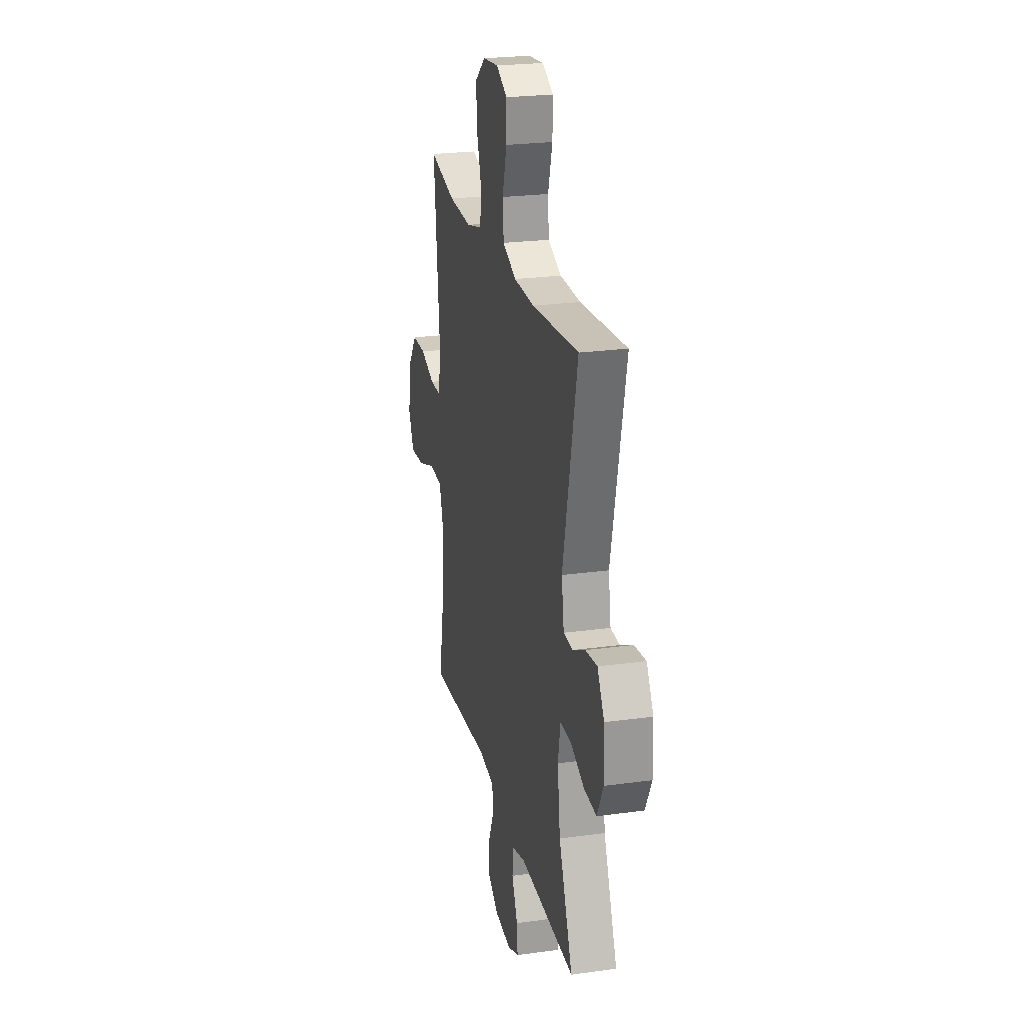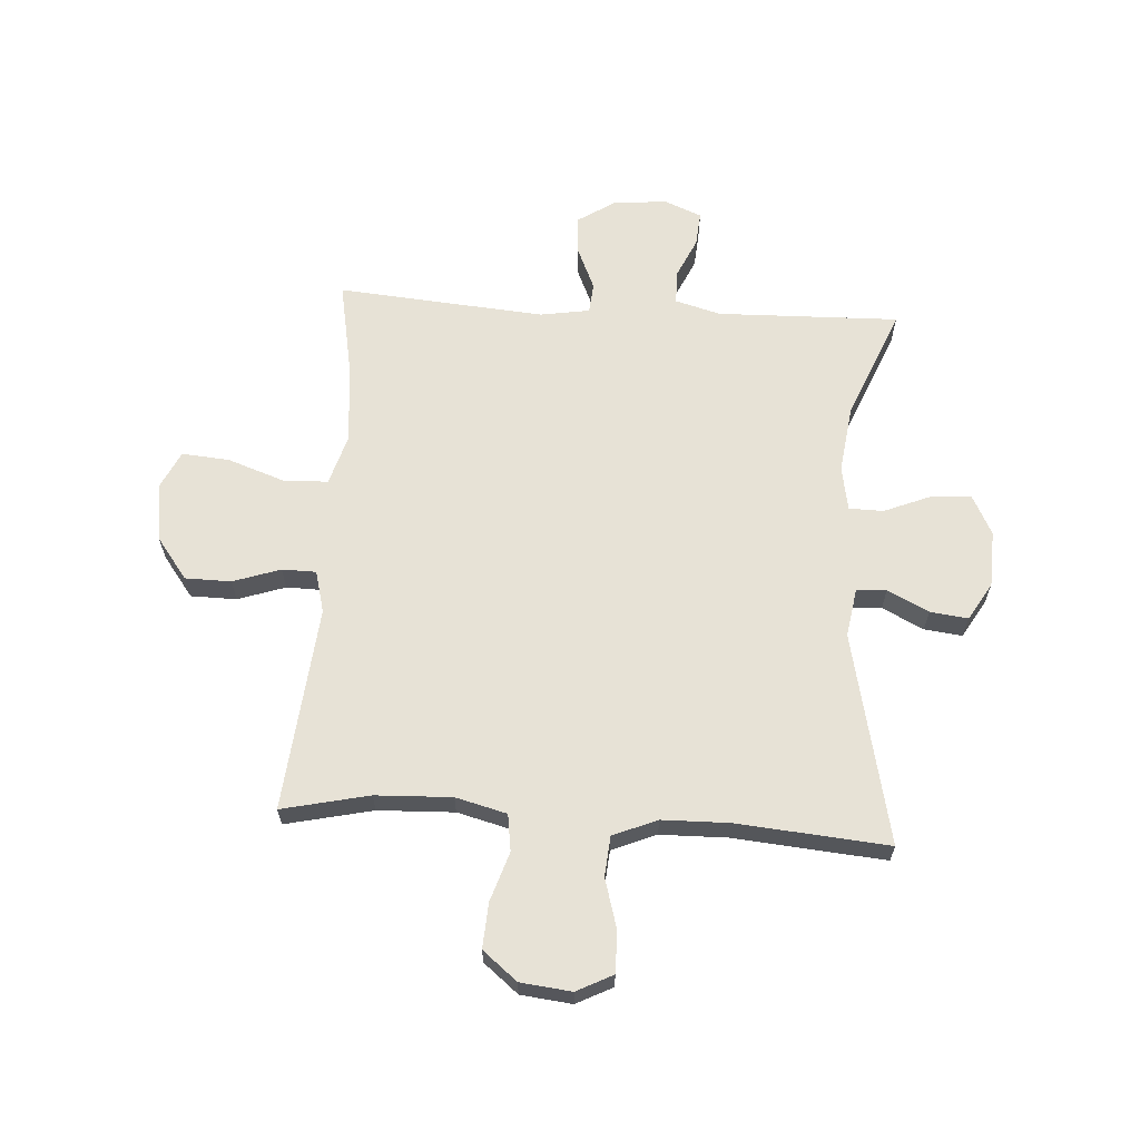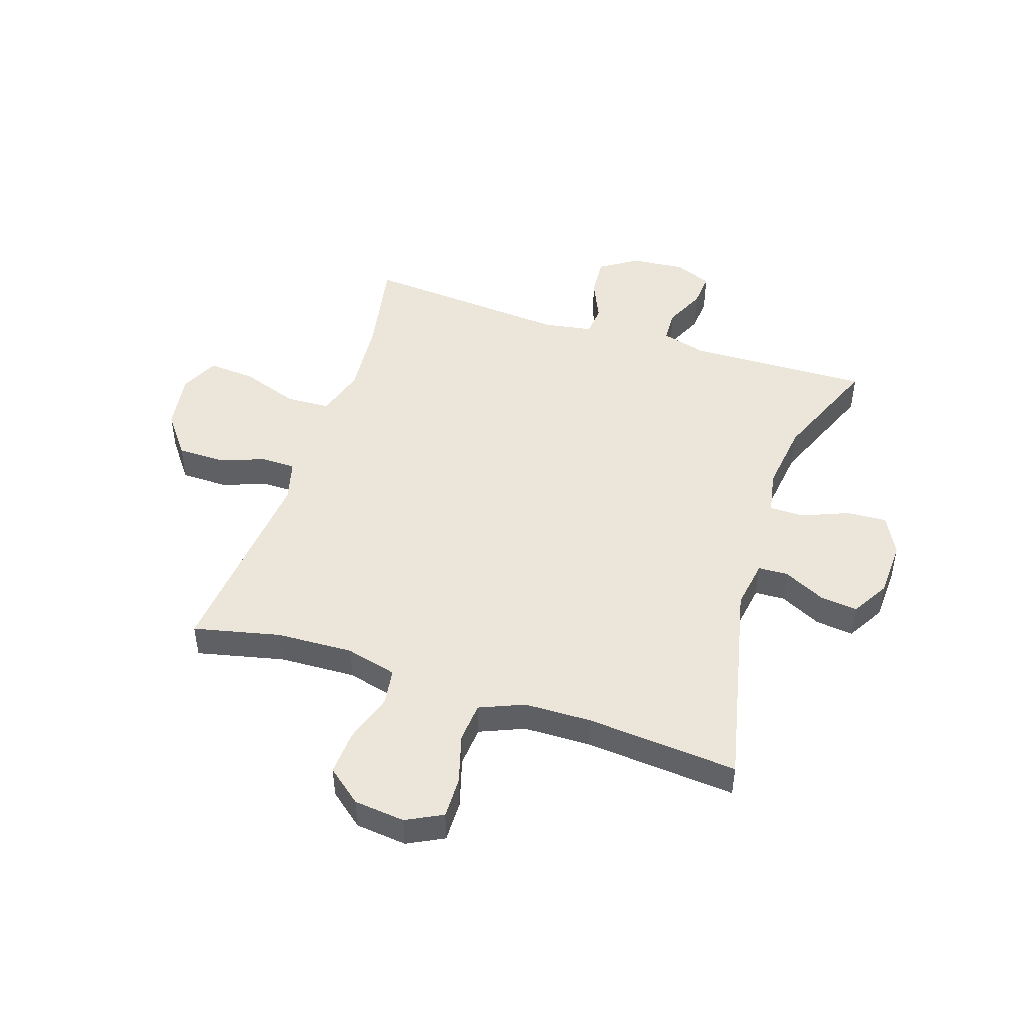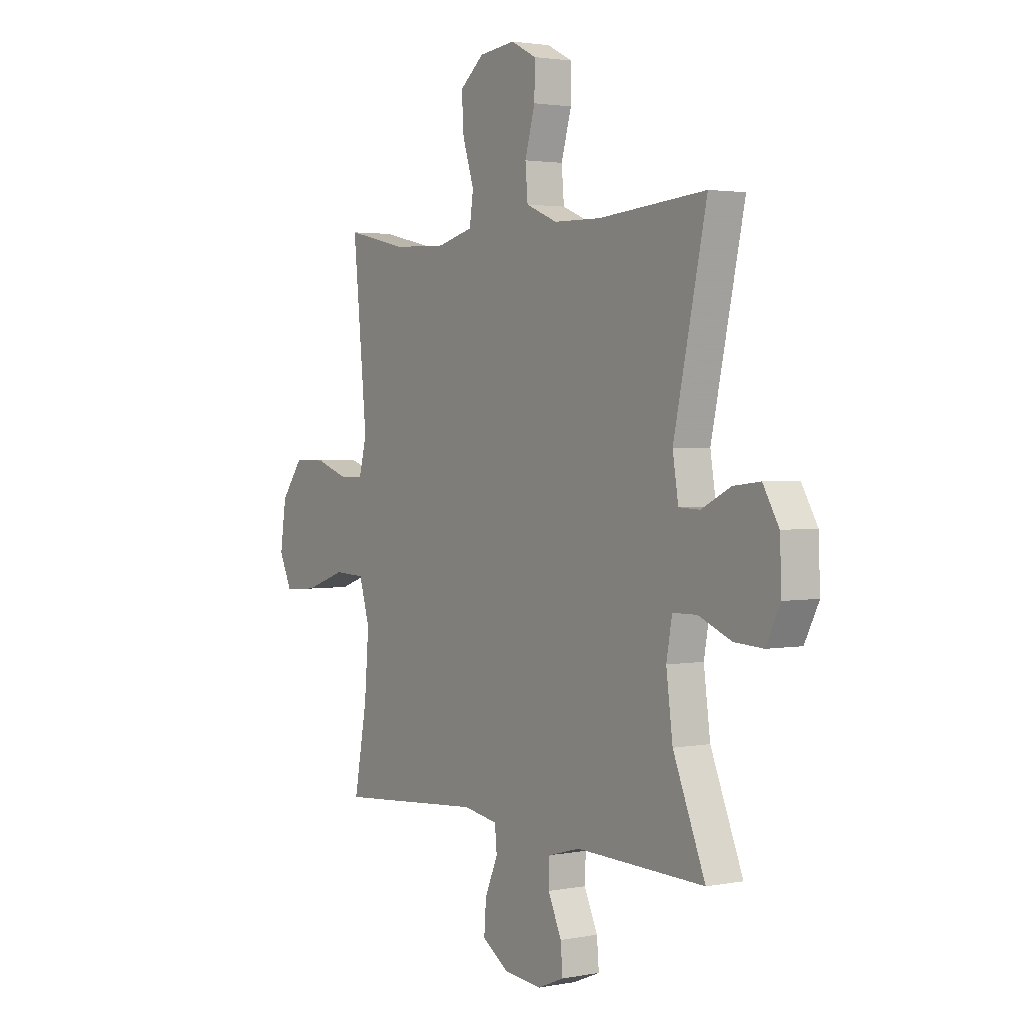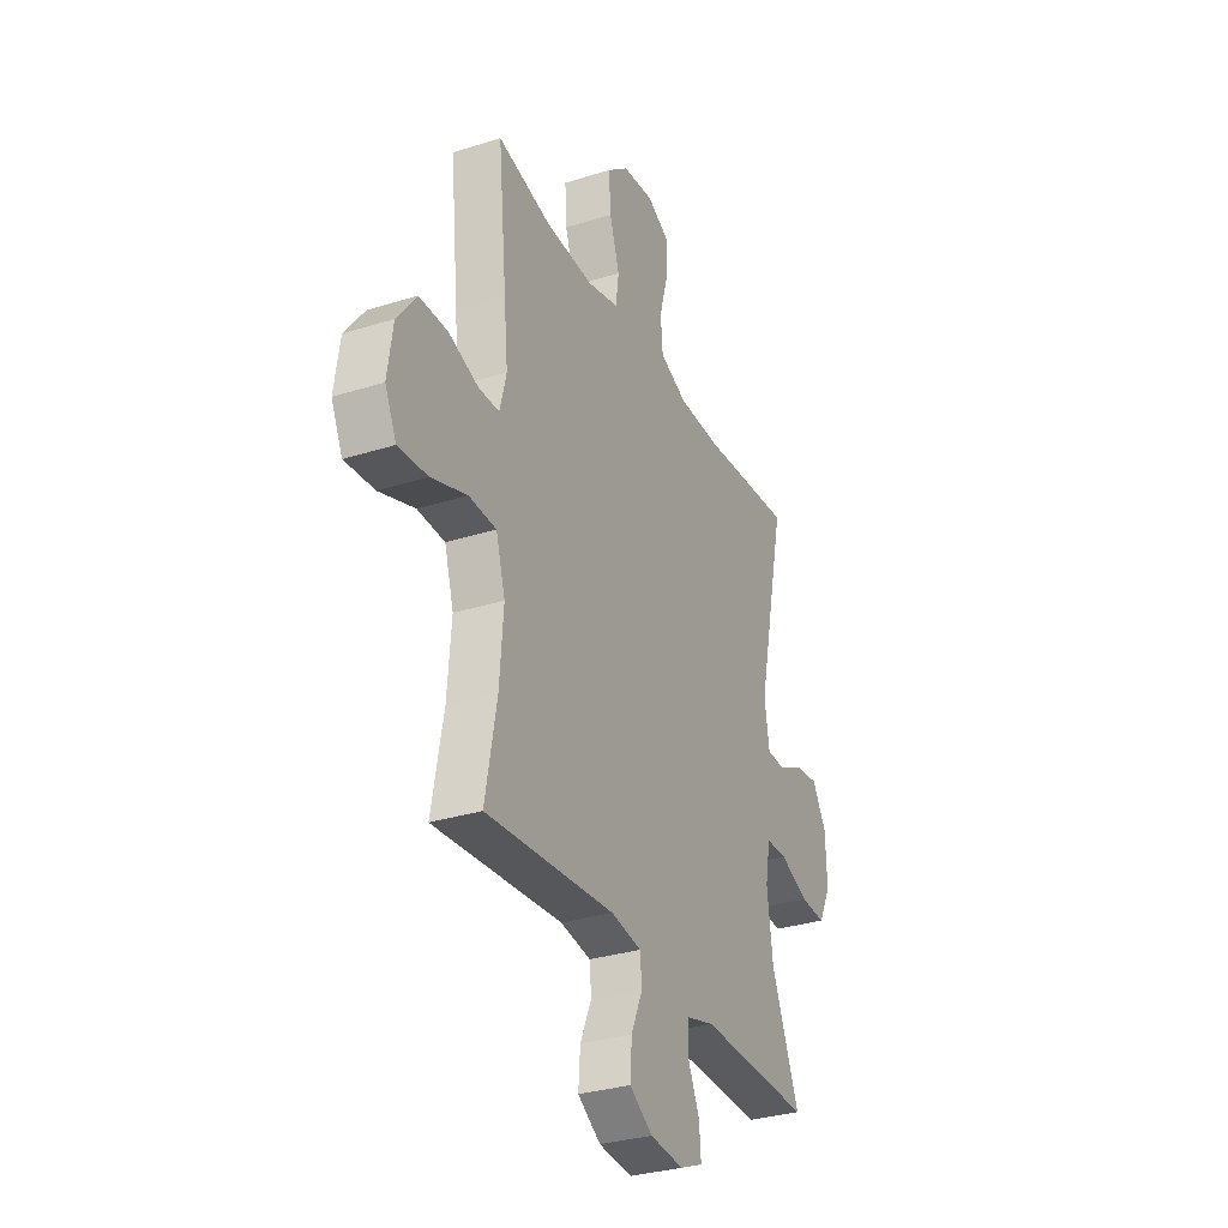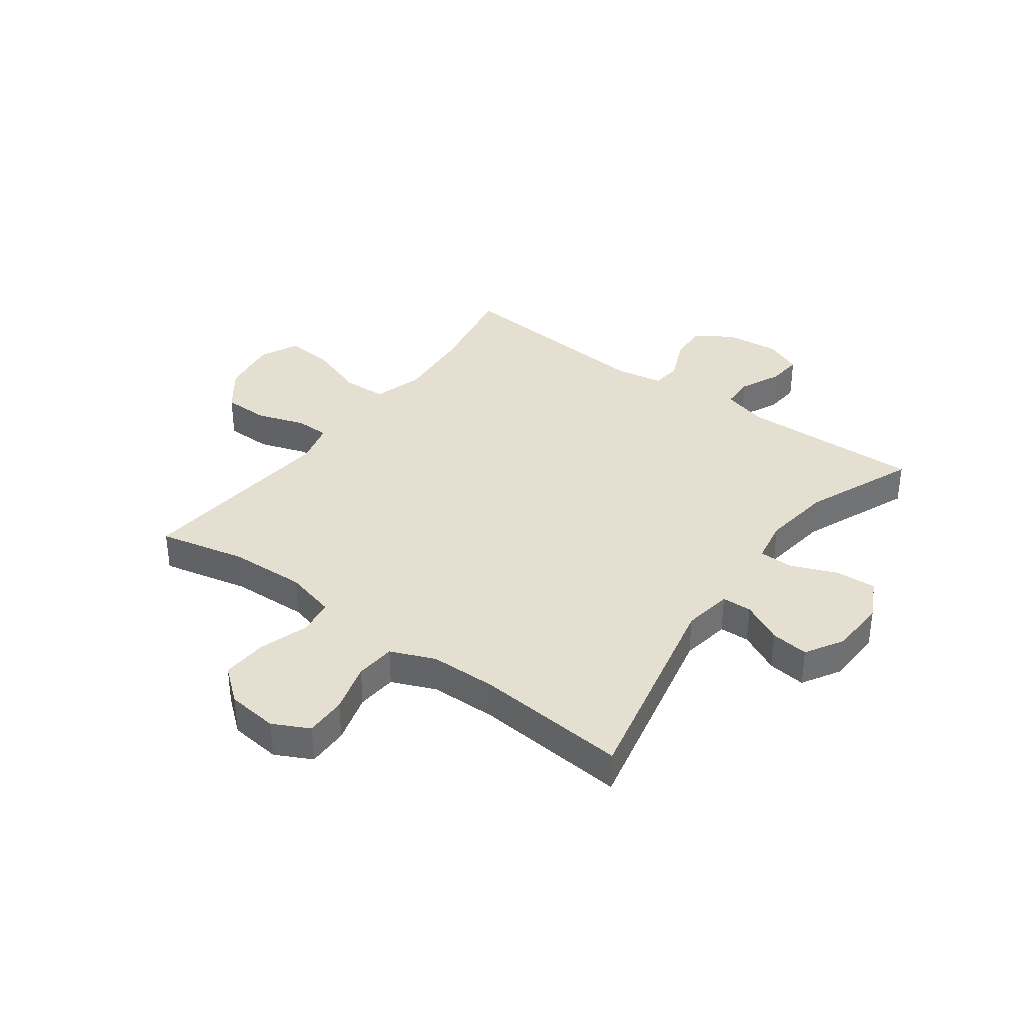
<metadata>
{"format":"obj","ext":"obj","renderer":"f3d","projection":"perspective","resolution":1024,"background":"white","views":[{"elev":24.0,"azim":77.1,"up":"+Z"},{"elev":63.7,"azim":3.6,"up":"+Y"},{"elev":47.3,"azim":18.0,"up":"+Y"},{"elev":2.3,"azim":56.2,"up":"+Z"},{"elev":-31.4,"azim":-65.9,"up":"+Z"},{"elev":36.6,"azim":36.3,"up":"+Y"}]}
</metadata>
<code>
v 0.5 0.07 -0.5
v 0.183 0.07 -0.492
v 0.104 0.07 -0.514
v 0.102 0.07 -0.571
v 0.135 0.07 -0.643
v 0.14 0.07 -0.703
v 0.075 0.07 -0.73
v -0.019 0.07 -0.721
v -0.084 0.07 -0.679
v -0.079 0.07 -0.61
v -0.047 0.07 -0.537
v -0.052 0.07 -0.484
v -0.138 0.07 -0.47
v -0.5 0.07 -0.5
v -0.468 0.07 -0.328
v -0.457 0.07 -0.193
v -0.483 0.07 -0.106
v -0.56 0.07 -0.103
v -0.66 0.07 -0.138
v -0.743 0.07 -0.145
v -0.775 0.07 -0.078
v -0.76 0.07 0.023
v -0.706 0.07 0.095
v -0.626 0.07 0.096
v -0.543 0.07 0.068
v -0.484 0.07 0.069
v -0.465 0.07 0.142
v -0.476 0.07 0.255
v -0.5 0.07 0.5
v -0.348 0.07 0.466
v -0.215 0.07 0.461
v -0.126 0.07 0.484
v -0.117 0.07 0.548
v -0.145 0.07 0.634
v -0.15 0.07 0.713
v -0.09 0.07 0.762
v -0.001 0.07 0.772
v 0.062 0.07 0.74
v 0.061 0.07 0.668
v 0.036 0.07 0.581
v 0.042 0.07 0.511
v 0.119 0.07 0.479
v 0.236 0.07 0.477
v 0.5 0.07 0.5
v 0.419 0.07 0.131
v 0.433 0.07 0.045
v 0.485 0.07 0.043
v 0.557 0.07 0.079
v 0.623 0.07 0.087
v 0.662 0.07 0.021
v 0.666 0.07 -0.077
v 0.631 0.07 -0.146
v 0.56 0.07 -0.142
v 0.479 0.07 -0.109
v 0.419 0.07 -0.11
v 0.405 0.07 -0.187
v 0.421 0.07 -0.308
v 0.5 0 -0.5
v 0.183 0 -0.492
v 0.104 0 -0.514
v 0.102 0 -0.571
v 0.135 0 -0.643
v 0.14 0 -0.703
v 0.075 0 -0.73
v -0.019 0 -0.721
v -0.084 0 -0.679
v -0.079 0 -0.61
v -0.047 0 -0.537
v -0.052 0 -0.484
v -0.138 0 -0.47
v -0.5 0 -0.5
v -0.468 0 -0.328
v -0.457 0 -0.193
v -0.483 0 -0.106
v -0.56 0 -0.103
v -0.66 0 -0.138
v -0.743 0 -0.145
v -0.775 0 -0.078
v -0.76 0 0.023
v -0.706 0 0.095
v -0.626 0 0.096
v -0.543 0 0.068
v -0.484 0 0.069
v -0.465 0 0.142
v -0.476 0 0.255
v -0.5 0 0.5
v -0.348 0 0.466
v -0.215 0 0.461
v -0.126 0 0.484
v -0.117 0 0.548
v -0.145 0 0.634
v -0.15 0 0.713
v -0.09 0 0.762
v -0.001 0 0.772
v 0.062 0 0.74
v 0.061 0 0.668
v 0.036 0 0.581
v 0.042 0 0.511
v 0.119 0 0.479
v 0.236 0 0.477
v 0.5 0 0.5
v 0.419 0 0.131
v 0.433 0 0.045
v 0.485 0 0.043
v 0.557 0 0.079
v 0.623 0 0.087
v 0.662 0 0.021
v 0.666 0 -0.077
v 0.631 0 -0.146
v 0.56 0 -0.142
v 0.479 0 -0.109
v 0.419 0 -0.11
v 0.405 0 -0.187
v 0.421 0 -0.308
f 52 53 54
f 51 52 54
f 50 51 54
f 49 50 54
f 48 49 54
f 47 48 54
f 46 47 54 55
f 45 46 55 56
f 43 44 45
f 42 43 45 56
f 38 39 40
f 37 38 40
f 36 37 40
f 35 36 40
f 34 35 40
f 33 34 40
f 32 33 40 41
f 42 56 57
f 41 42 57
f 32 41 57
f 31 32 57
f 23 24 25
f 22 23 25
f 21 22 25
f 20 21 25
f 19 20 25
f 18 19 25
f 17 18 25 26
f 16 17 26 27
f 13 14 15
f 12 13 15 16
f 9 10 11
f 8 9 11
f 7 8 11
f 6 7 11
f 5 6 11
f 4 5 11
f 3 4 11 12
f 12 16 27
f 3 12 27
f 2 3 27
f 2 27 28
f 1 2 28
f 57 1 28
f 31 57 28
f 30 31 28
f 28 29 30
f 111 110 109
f 111 109 108
f 111 108 107
f 111 107 106
f 111 106 105
f 111 105 104
f 112 111 104 103
f 113 112 103 102
f 102 101 100
f 113 102 100 99
f 97 96 95
f 97 95 94
f 97 94 93
f 97 93 92
f 97 92 91
f 97 91 90
f 98 97 90 89
f 114 113 99
f 114 99 98
f 114 98 89
f 114 89 88
f 82 81 80
f 82 80 79
f 82 79 78
f 82 78 77
f 82 77 76
f 82 76 75
f 83 82 75 74
f 84 83 74 73
f 72 71 70
f 73 72 70 69
f 68 67 66
f 68 66 65
f 68 65 64
f 68 64 63
f 68 63 62
f 68 62 61
f 69 68 61 60
f 84 73 69
f 84 69 60
f 84 60 59
f 85 84 59
f 85 59 58
f 85 58 114
f 85 114 88
f 85 88 87
f 87 86 85
f 1 58 59 2
f 2 59 60 3
f 3 60 61 4
f 4 61 62 5
f 5 62 63 6
f 6 63 64 7
f 7 64 65 8
f 8 65 66 9
f 9 66 67 10
f 10 67 68 11
f 11 68 69 12
f 12 69 70 13
f 13 70 71 14
f 14 71 72 15
f 15 72 73 16
f 16 73 74 17
f 17 74 75 18
f 18 75 76 19
f 19 76 77 20
f 20 77 78 21
f 21 78 79 22
f 22 79 80 23
f 23 80 81 24
f 24 81 82 25
f 25 82 83 26
f 26 83 84 27
f 27 84 85 28
f 28 85 86 29
f 29 86 87 30
f 30 87 88 31
f 31 88 89 32
f 32 89 90 33
f 33 90 91 34
f 34 91 92 35
f 35 92 93 36
f 36 93 94 37
f 37 94 95 38
f 38 95 96 39
f 39 96 97 40
f 40 97 98 41
f 41 98 99 42
f 42 99 100 43
f 43 100 101 44
f 44 101 102 45
f 45 102 103 46
f 46 103 104 47
f 47 104 105 48
f 48 105 106 49
f 49 106 107 50
f 50 107 108 51
f 51 108 109 52
f 52 109 110 53
f 53 110 111 54
f 54 111 112 55
f 55 112 113 56
f 56 113 114 57
f 57 114 58 1

</code>
